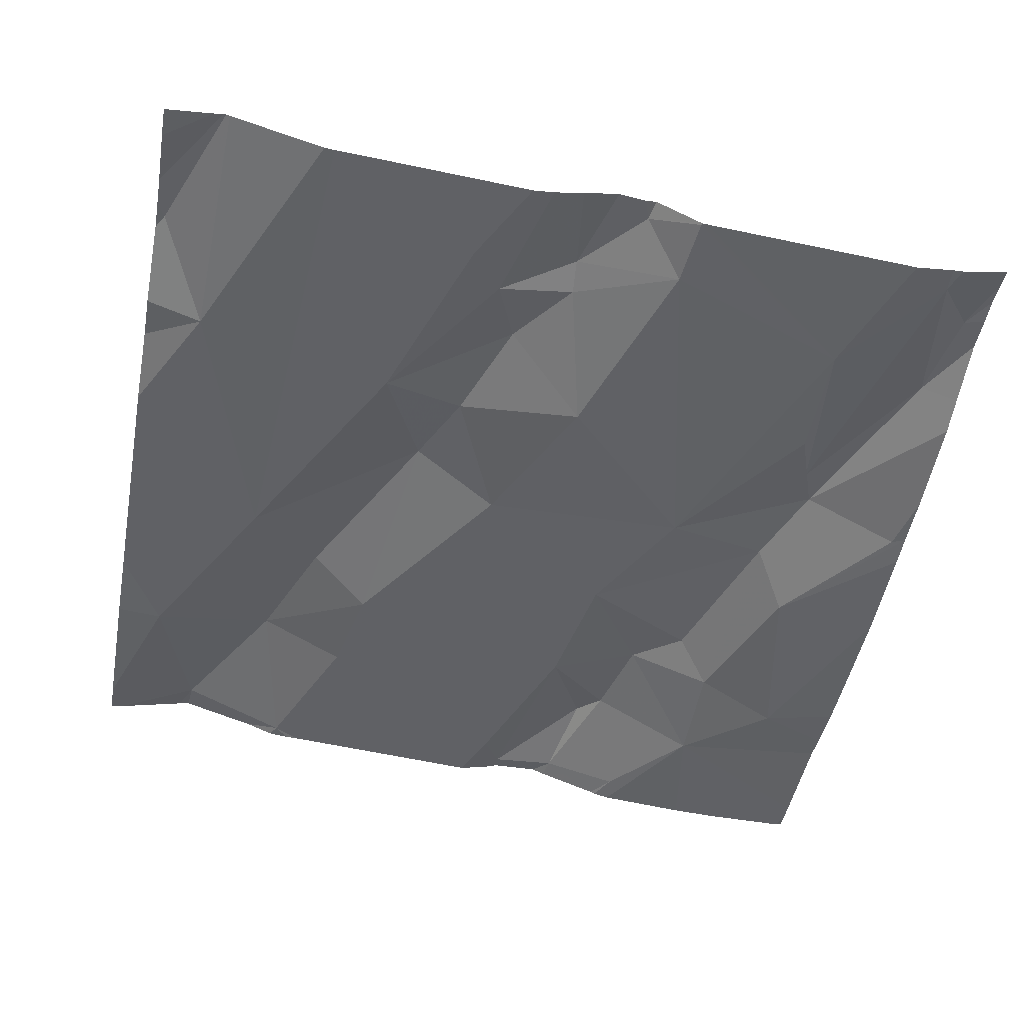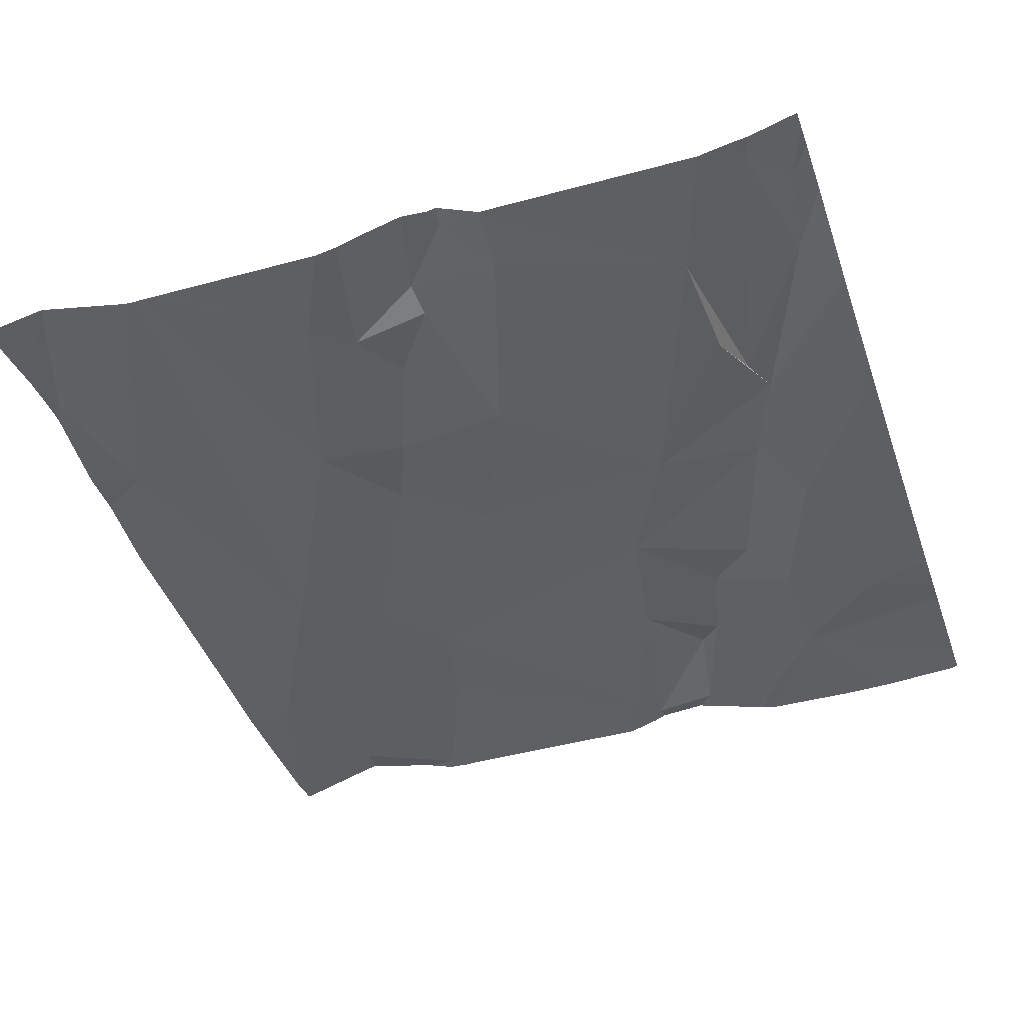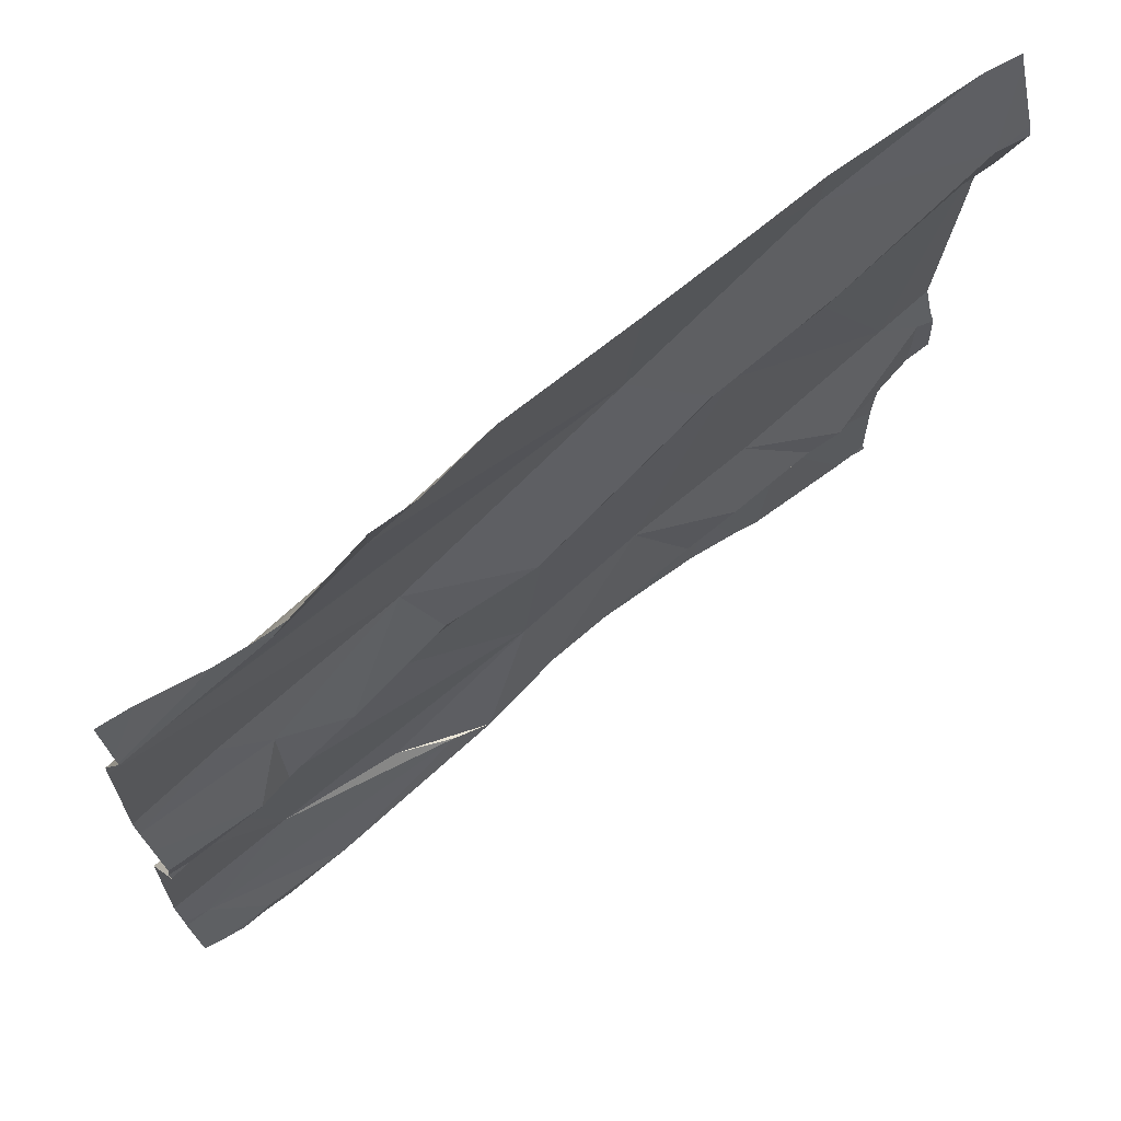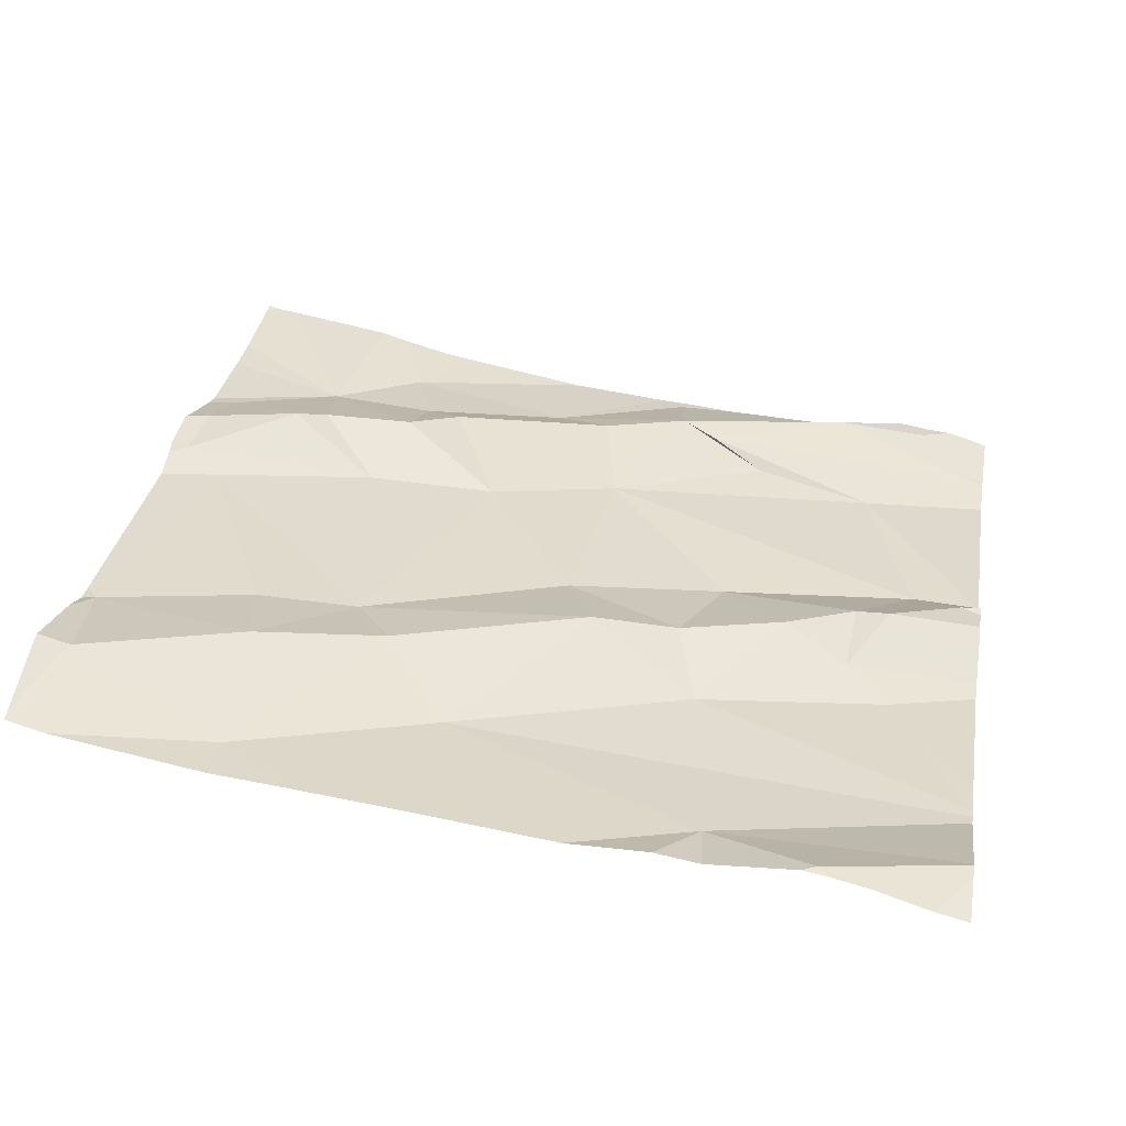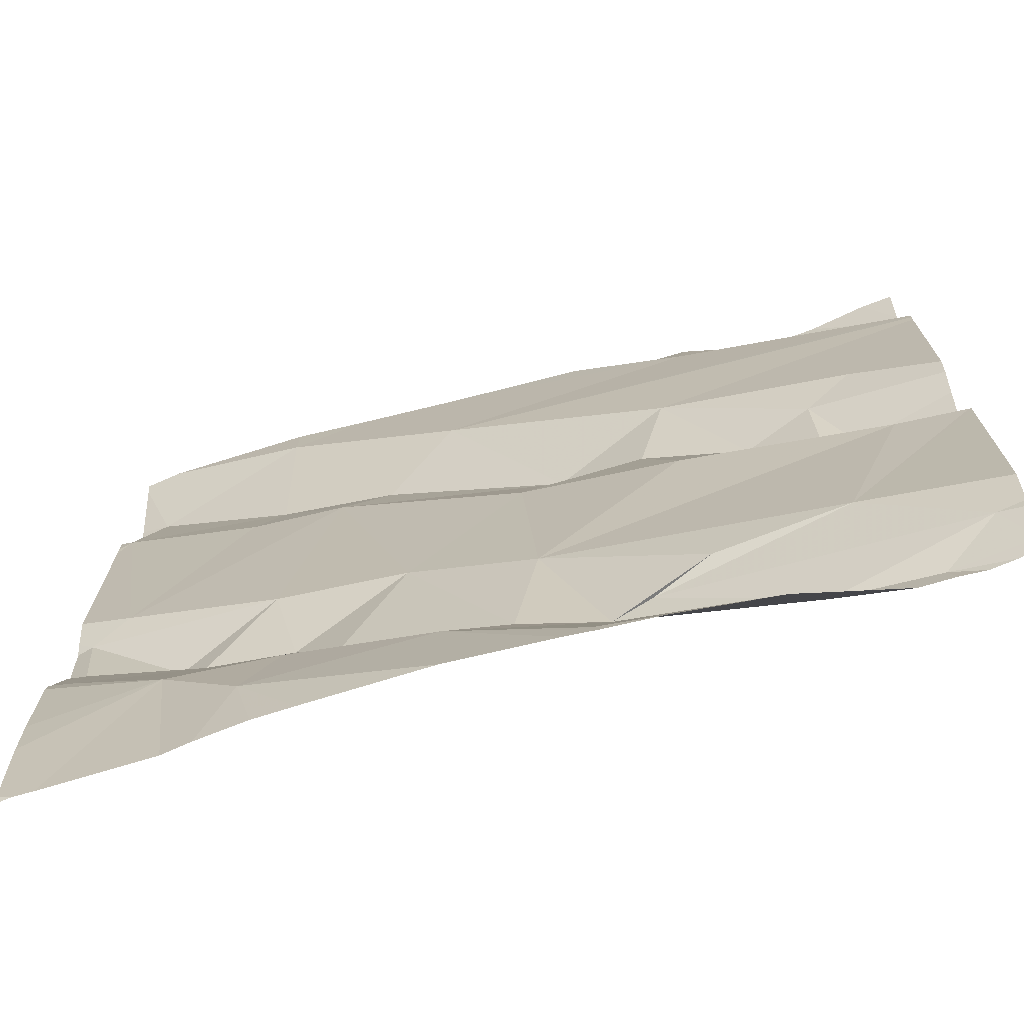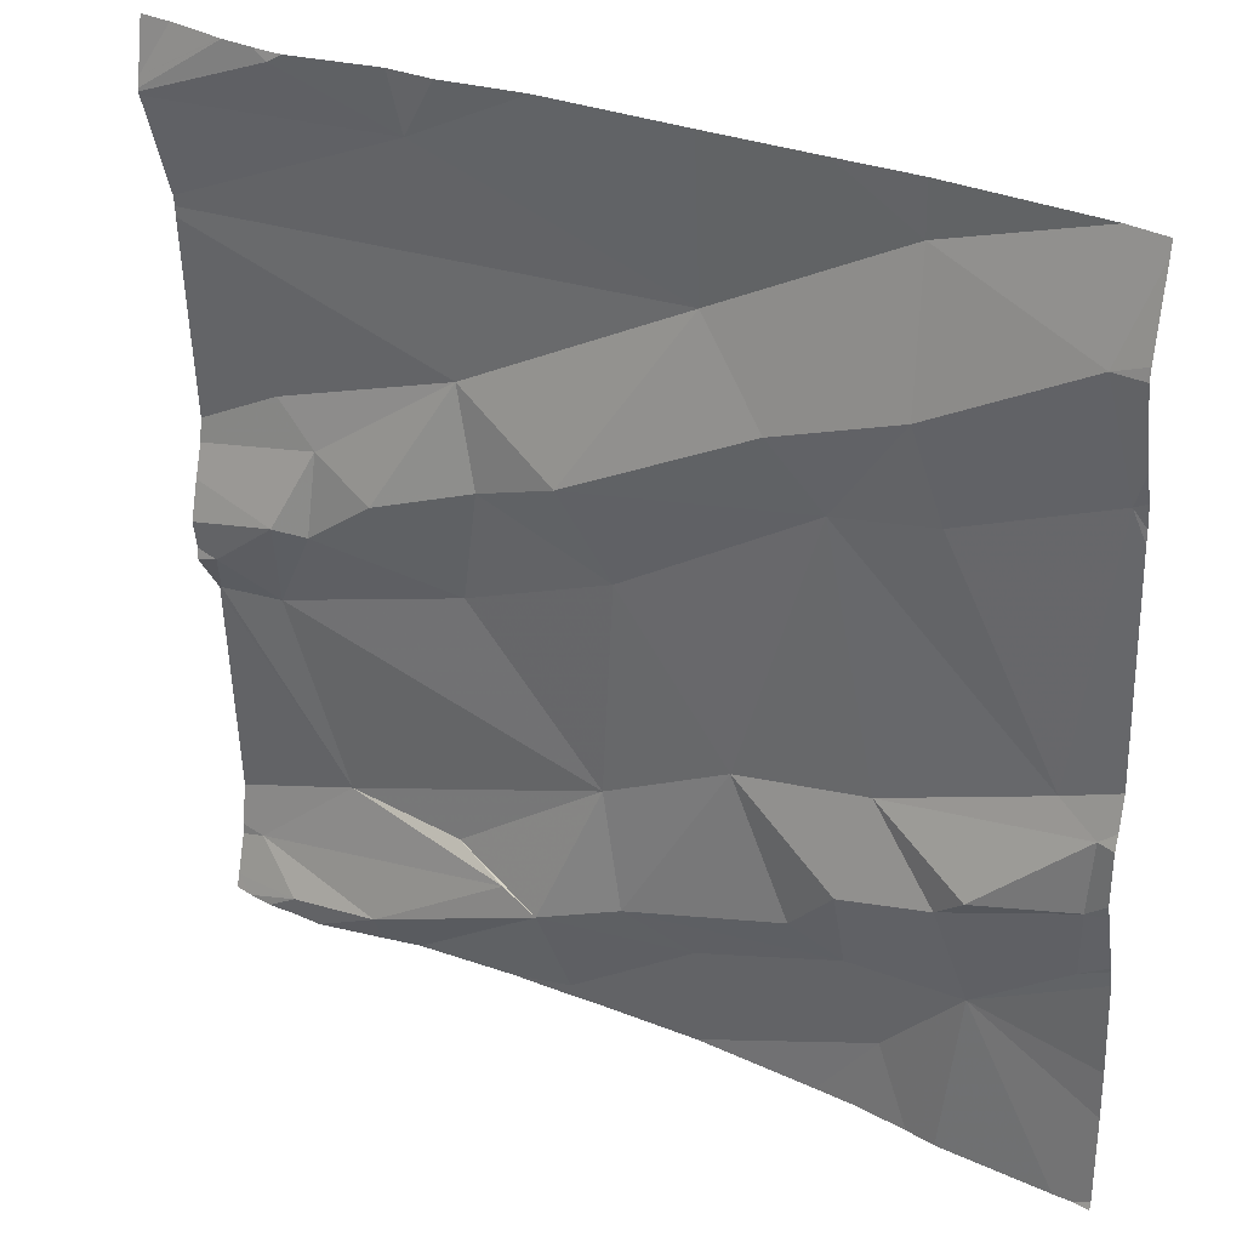
<metadata>
{"format":"obj","ext":"obj","renderer":"f3d","projection":"perspective","resolution":1024,"background":"white","views":[{"elev":-56.2,"azim":-100.6,"up":"+Z"},{"elev":-51.0,"azim":-71.2,"up":"+Z"},{"elev":69.8,"azim":-45.7,"up":"+Y"},{"elev":34.7,"azim":-170.4,"up":"+Z"},{"elev":-69.1,"azim":-172.2,"up":"+Y"},{"elev":29.9,"azim":24.4,"up":"+Y"}]}
</metadata>
<code>
v -45.02 256.8 502.1
v -45.97 256.3 501.9
v -45.02 256.3 502.1
v -45.02 256.8 502.1
v -45.02 256.7 502.1
v -45.02 256.2 502
v -45.02 256.4 502.1
v -45.02 256.6 502.1
v -45.89 255.9 501.9
v -45.02 256.6 502.1
v -45.02 256.2 502
v -45.02 256.6 502.1
v -45.02 256.8 502.1
v -45.94 256 501.9
v -45.7 256.8 502
v -45.92 255.9 501.9
v -45.22 256.8 502
v -45.79 255.9 502
v -45.42 256.9 502
v -45.22 256.9 502
v -45.32 256.1 502
v -45.5 256.1 502
v -45.39 256.3 502
v -45.82 256.8 502
v -45.51 256.4 502
v -45.55 256.5 502
v -45.29 256.5 502
v -45.05 256.8 502.1
v -45.03 255.9 502
v -45.03 256.6 502.1
v -45.05 256.2 502
v -45.15 256.1 502
v -45.17 256.2 502.1
v -45.24 256 502
v -45.27 256.1 502
v -45.27 256.2 502
v -45.04 256.2 502.1
v -45.14 256.2 502.1
v -45.83 256.1 501.9
v -45.89 256.3 501.9
v -45.83 256.4 502
v -45.87 256.4 502
v -45.63 256 502
v -45.69 256.1 501.9
v -45.59 256 502
v -45.43 256 502
v -45.52 256.2 502
v -45.68 256.3 502
v -45.42 256.7 502
v -45.95 256.3 501.9
v -45.75 256.4 502
v -45.67 256.6 502
v -45.64 256.5 502
v -45.07 256.3 502.1
v -45.24 256.3 502
v -45.35 256.6 502.1
v -45.8 256.9 502
v -45.57 256.9 502
v -45.82 256.5 502
v -45.3 256.9 502
v -45.06 256.9 502.1
v -45.86 255.9 501.9
v -45.21 256.7 502.1
v -45.19 256.6 502.1
v -45.26 255.9 502
v -45.57 255.9 501.9
v -45.9 255.9 501.9
v -45.3 255.9 502
v -45.79 255.9 501.9
v -45.03 256.3 502.1
v -45.66 256.9 502
v -45.17 255.9 502
v -45.43 255.9 502
v -45.05 255.9 502
v -45.2 255.9 502
v -45.95 255.9 501.9
v -45.87 256.5 501.9
v -45.97 256.3 501.9
v -45.97 256.3 501.9
v -45.97 256.3 501.9
v -45.97 255.9 501.9
v -45.94 256.9 502
v -45.97 256.3 501.9
v -45.71 256.9 502
v -45.97 256.3 501.9
v -45.97 256.8 502
v -45.97 256 501.9
v -45.97 256 501.9
v -45.97 256.8 502
v -45.97 256.8 502
v -45.97 256.3 501.9
v -45.97 256.3 501.9
v -45.97 256.8 502
v -45.97 256.7 501.9
v -45.97 256 501.9
v -45.97 256.3 501.9
v -45.97 256.4 501.9
v -45.97 256.4 501.9
v -45.97 256.7 501.9
v -45.97 256.7 501.9
v -45.97 256.6 501.9
v -45.97 256.4 501.9
v -45.87 256.9 502
v -45.02 256.3 502.1
v -45.02 256 502
v -45.02 256.1 502
v -45.02 255.9 502
v -45.02 256.2 502.1
v -45.02 256.2 502.1
v -45.02 256.3 502.1
v -45.84 256.9 502
v -45.58 255.9 501.9
v -45.55 255.9 501.9
v -45.75 255.9 501.9
v -45.64 255.9 501.9
v -45.05 255.9 502
v -45.97 255.9 501.9
v -45.02 255.9 502
v -45.02 256.9 502.1
v -45.87 256.9 502
v -45.97 256.9 502
v -45.02 256.9 502.1
f 122 28 119
f 109 37 108
f 114 45 69
f 108 31 11
f 121 86 82
f 120 86 103
f 113 46 112
f 81 14 87
f 22 21 23
f 103 24 111
f 26 25 27
f 28 30 5
f 32 31 33
f 34 32 35
f 36 35 32
f 33 31 37
f 38 33 37
f 2 39 40
f 40 41 42
f 44 43 45
f 34 35 46
f 47 25 48
f 15 49 19
f 83 50 91
f 106 32 105
f 52 51 53
f 42 50 40
f 55 54 27
f 105 32 74
f 27 56 26
f 59 41 51
f 45 46 22
f 36 55 23
f 24 15 84
f 26 53 25
f 52 53 26
f 39 2 85
f 88 39 95
f 19 17 60
f 62 9 67
f 45 22 47
f 39 14 43
f 43 44 39
f 92 42 96
f 112 66 115
f 97 59 98
f 39 44 47
f 31 32 6
f 47 44 45
f 40 39 47
f 47 23 25
f 48 40 47
f 41 40 48
f 25 53 48
f 52 49 99
f 49 15 94
f 2 40 50
f 15 24 90
f 63 30 28
f 64 27 54
f 30 54 7
f 45 66 46
f 30 64 54
f 61 17 28
f 63 64 30
f 38 70 55
f 73 34 46
f 63 56 27
f 27 64 63
f 63 17 56
f 55 36 33
f 25 23 27
f 23 47 22
f 32 34 75
f 3 37 104
f 21 36 23
f 60 17 20
f 29 105 116
f 74 32 72
f 70 54 55
f 37 31 108
f 33 38 55
f 37 70 38
f 7 70 110
f 32 33 36
f 72 32 75
f 57 24 84
f 46 66 112
f 73 46 113
f 36 21 35
f 35 21 22
f 51 48 53
f 49 26 56
f 22 46 35
f 45 18 69
f 52 77 59
f 51 52 59
f 41 48 51
f 45 43 18
f 77 52 100
f 42 41 59
f 98 77 102
f 58 15 19
f 14 9 18
f 18 43 14
f 66 45 114
f 49 52 26
f 17 49 56
f 63 28 17
f 23 55 27
f 67 9 16
f 28 4 119
f 19 49 17
f 68 34 73
f 111 24 57
f 104 37 109
f 78 2 79
f 65 34 68
f 79 2 80
f 3 70 37
f 80 2 83
f 1 28 13
f 81 9 14
f 76 81 117
f 103 89 24
f 75 34 65
f 83 2 50
f 4 28 1
f 85 2 78
f 8 30 10
f 62 18 9
f 87 14 88
f 12 30 8
f 20 17 61
f 88 14 39
f 86 89 103
f 10 30 7
f 90 24 89
f 7 54 70
f 69 18 62
f 91 50 92
f 29 107 105
f 92 50 42
f 11 31 6
f 93 15 90
f 94 15 93
f 6 32 106
f 95 39 85
f 84 15 71
f 96 42 97
f 13 28 5
f 97 42 59
f 5 30 12
f 98 59 77
f 16 9 76
f 99 49 94
f 100 52 99
f 101 77 100
f 61 28 122
f 71 15 58
f 102 77 101
f 110 70 3
f 76 9 81
f 115 66 114
f 82 86 120
f 116 105 74
f 118 107 29

</code>
